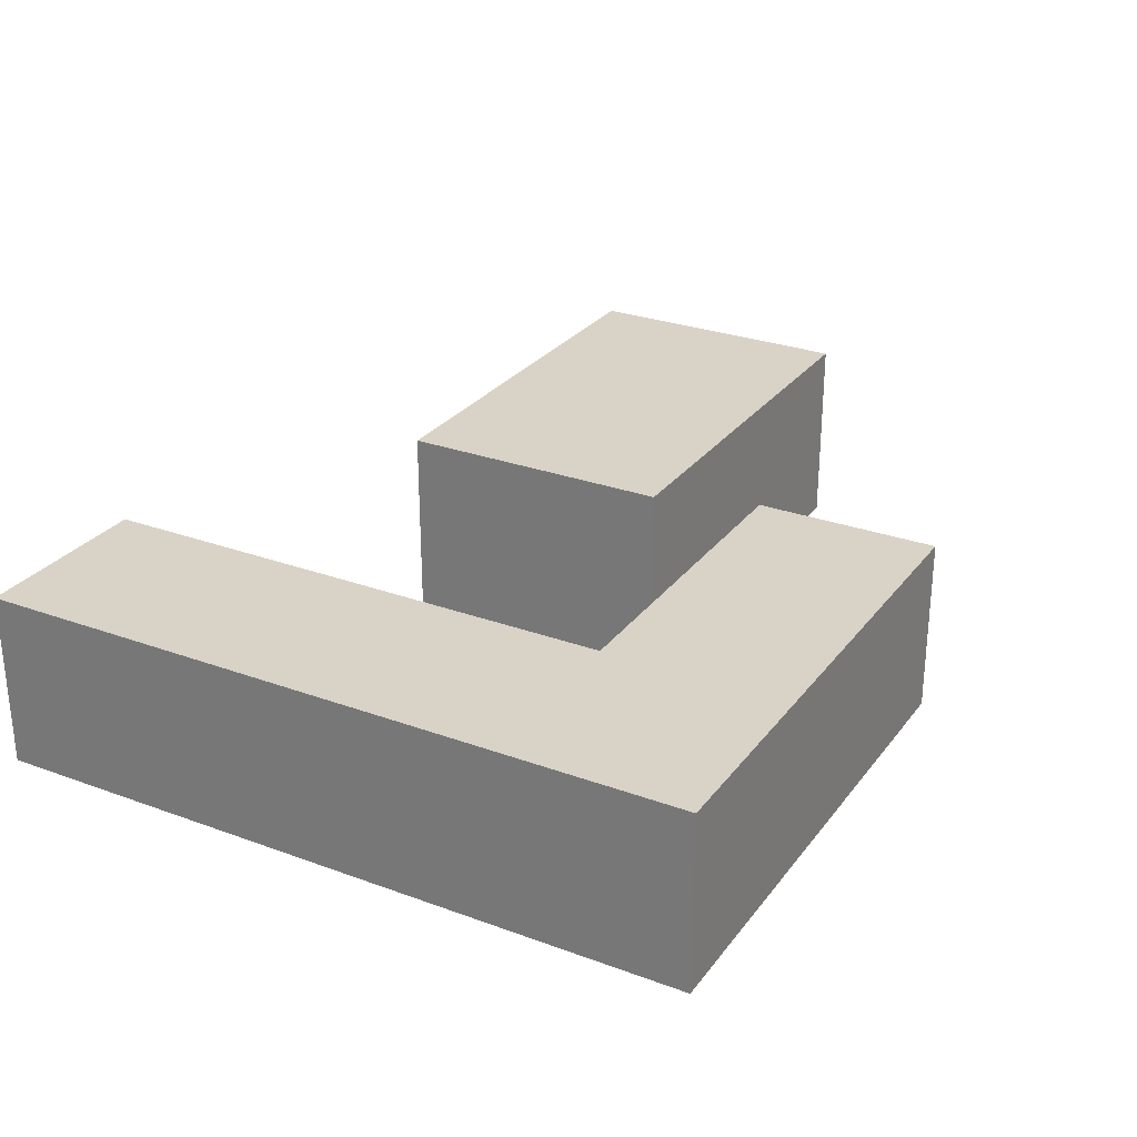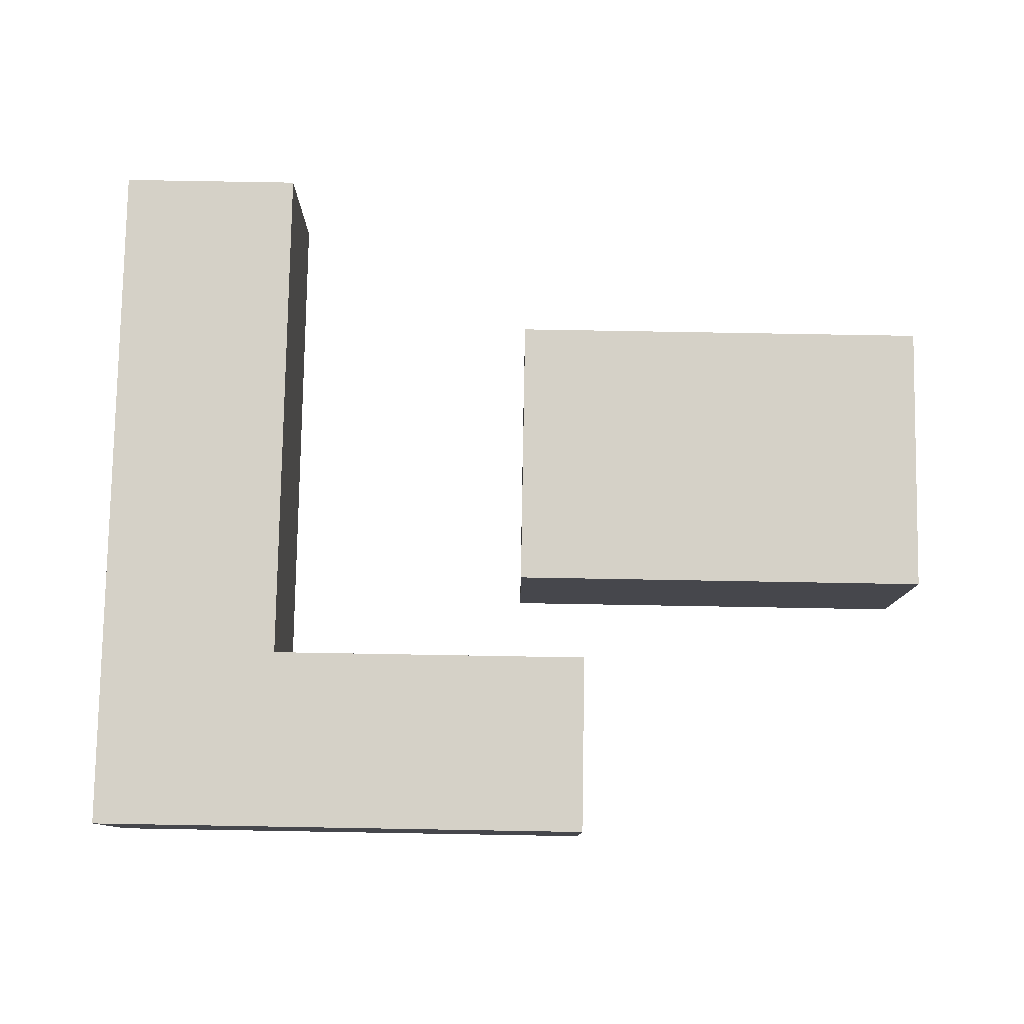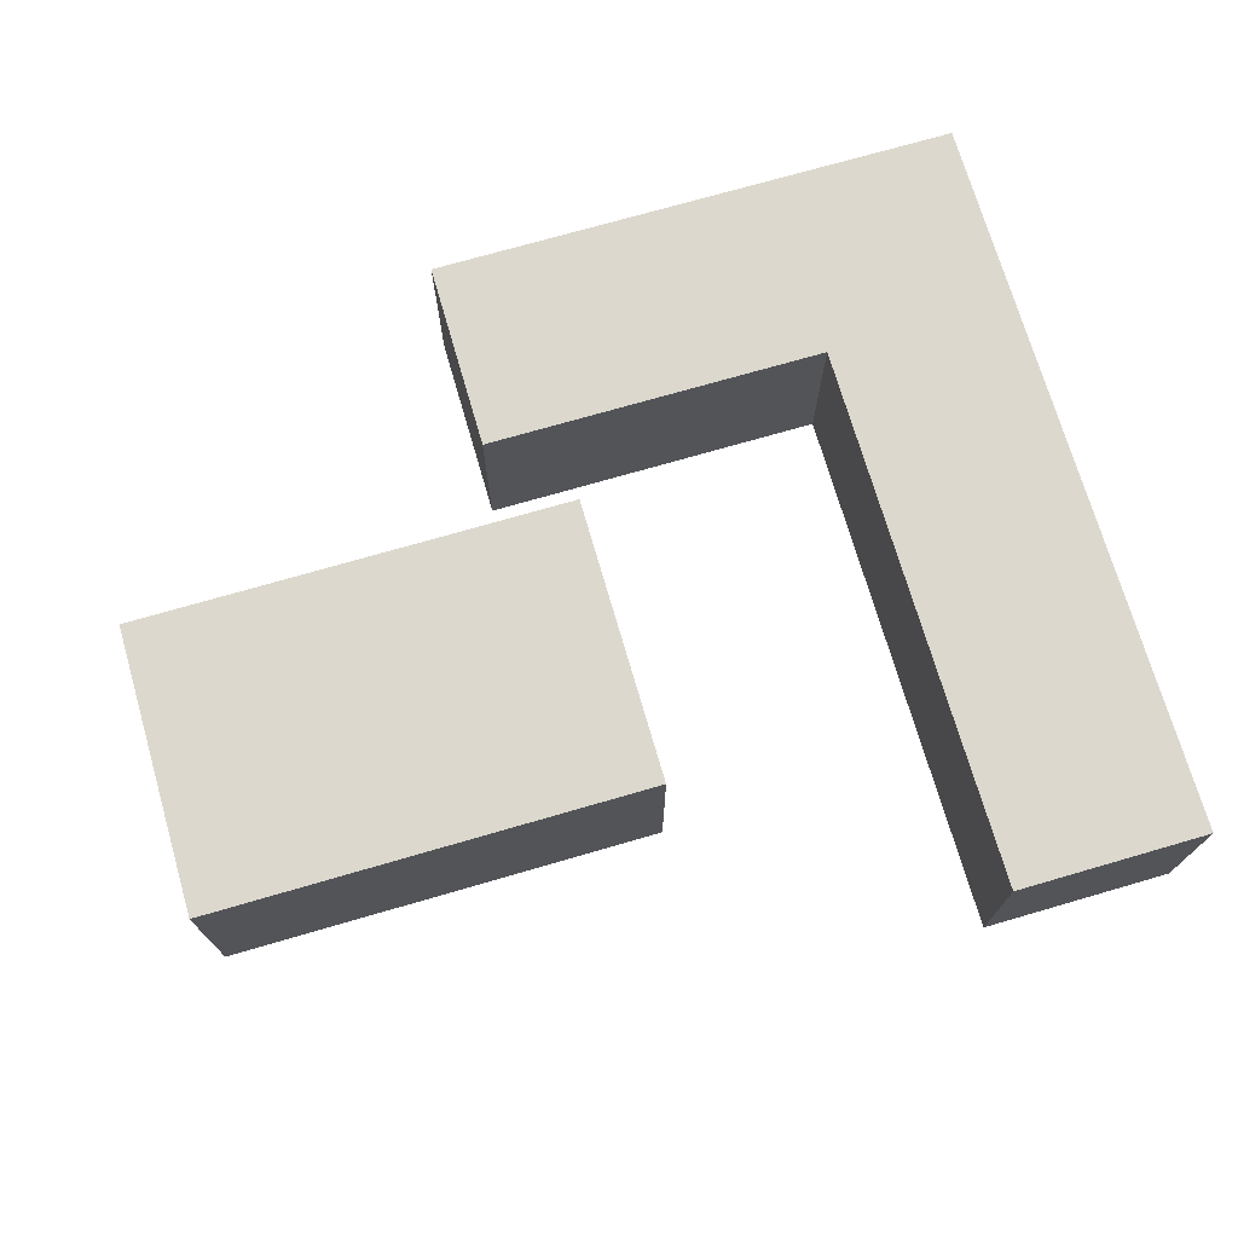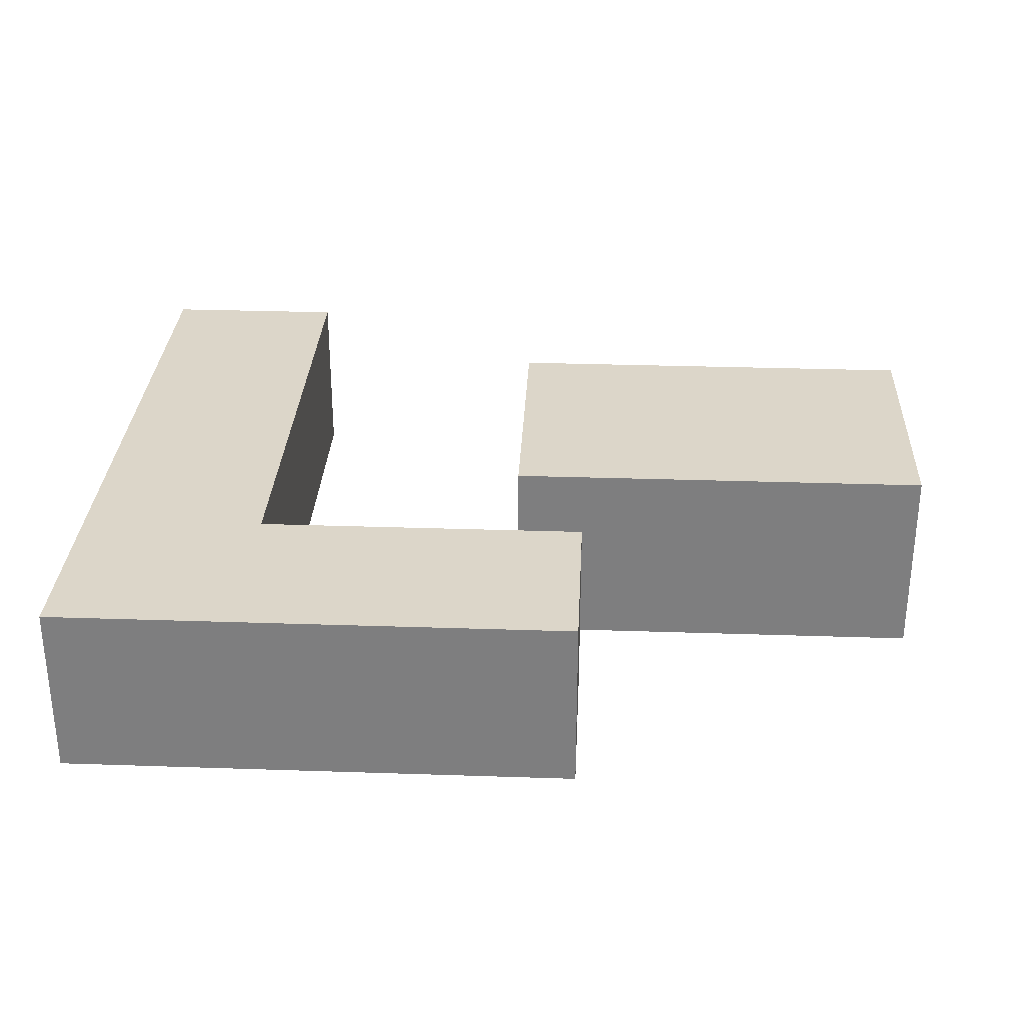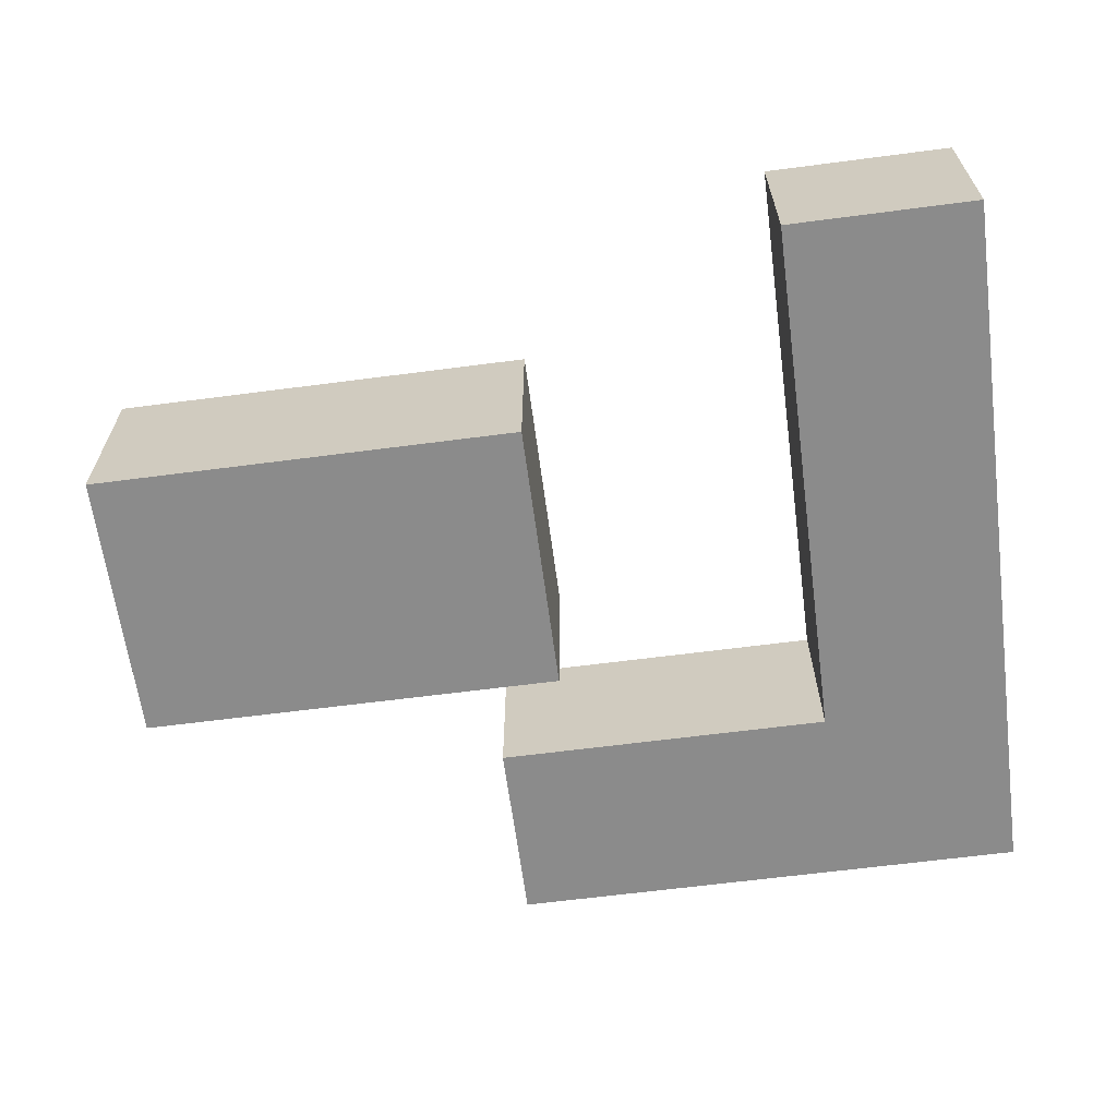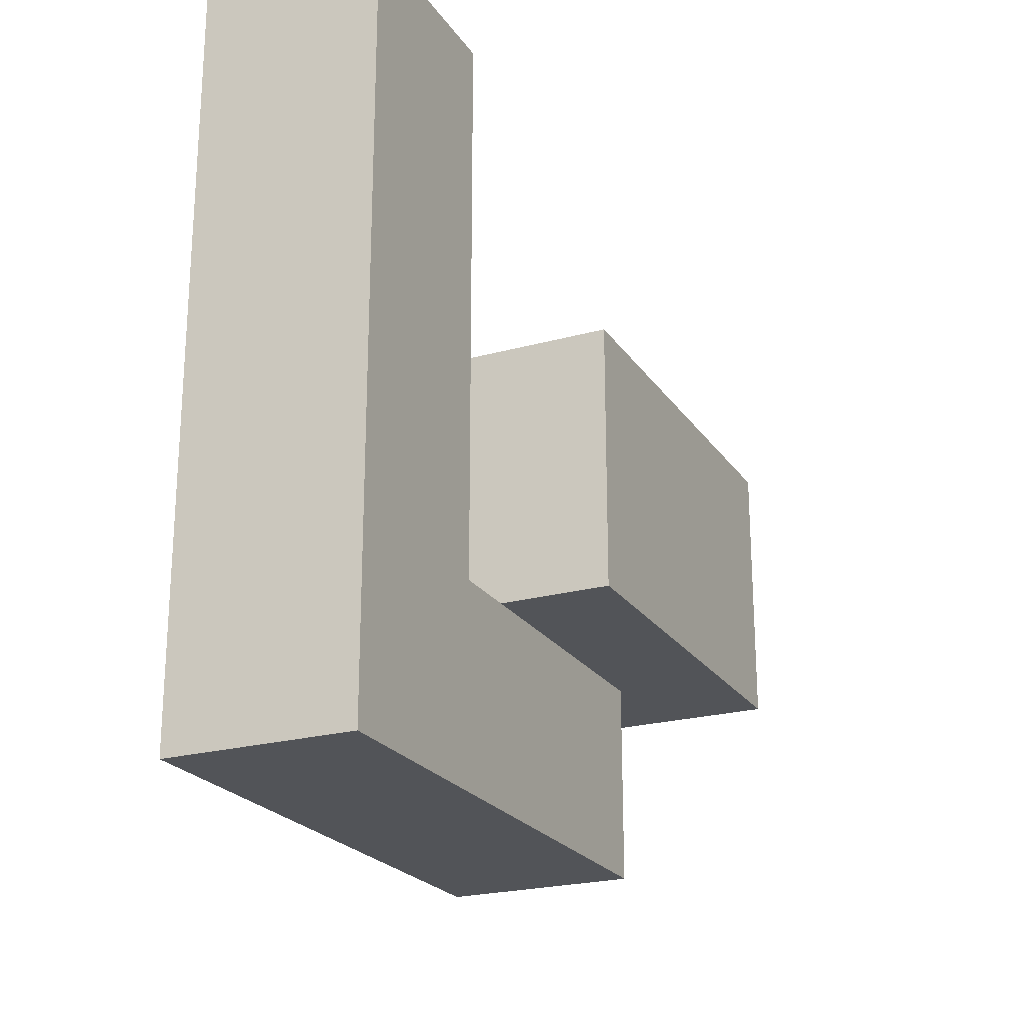
<metadata>
{"format":"obj","ext":"obj","renderer":"f3d","projection":"perspective","resolution":1024,"background":"white","views":[{"elev":27.8,"azim":119.2,"up":"+Y"},{"elev":79.2,"azim":-179.0,"up":"+Y"},{"elev":72.4,"azim":-16.2,"up":"+Y"},{"elev":30.2,"azim":-177.2,"up":"+Y"},{"elev":-63.8,"azim":7.5,"up":"+Y"},{"elev":-22.8,"azim":115.3,"up":"+Z"}]}
</metadata>
<code>
v  -4.886 0 2.817
v  -4.886 0 -3.408
v  4.737 0 -3.408
v  4.737 0 2.817
v  -4.886 4.384 2.817
v  4.737 4.384 2.817
v  4.737 4.384 -3.408
v  -4.886 4.384 -3.408
g part_00
f 1 2 3 4
f 5 6 7 8
f 1 4 6 5
f 4 3 7 6
f 3 2 8 7
f 2 1 5 8
v  14.86 3.973 -9.457
v  3.169 3.973 -9.457
v  3.169 3.973 -5.28
v  10.69 3.973 -5.28
v  14.86 3.973 6.693
v  10.69 3.973 6.693
v  14.86 0 -9.457
v  3.169 0 -9.457
v  14.86 0 6.693
v  10.69 0 6.693
v  10.69 0 -5.28
v  3.169 0 -5.28
g part_01
f 9 10 11 12
f 13 9 12 14
f 15 16 10 9
f 17 15 9 13
f 18 17 13 14
f 19 18 14 12
f 20 19 12 11
f 16 20 11 10
f 19 20 16 15
f 18 19 15 17

</code>
